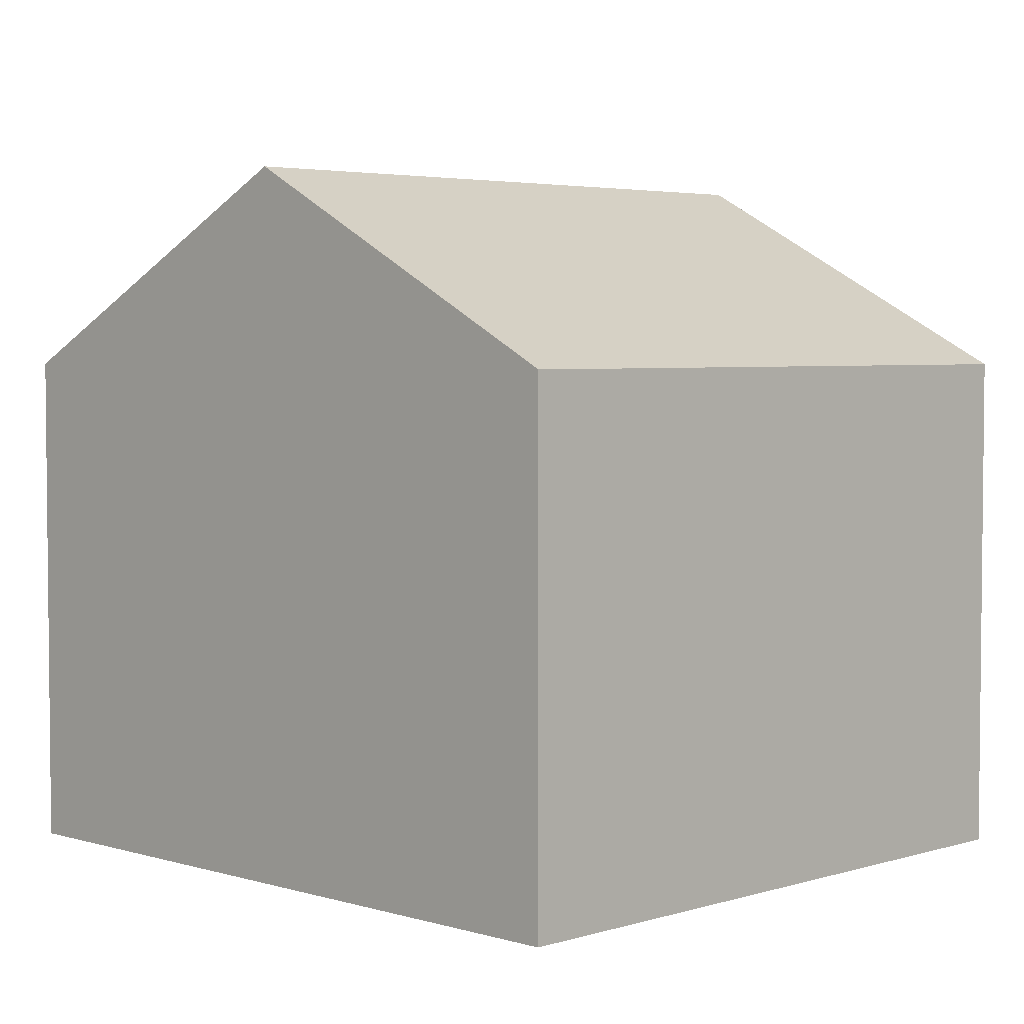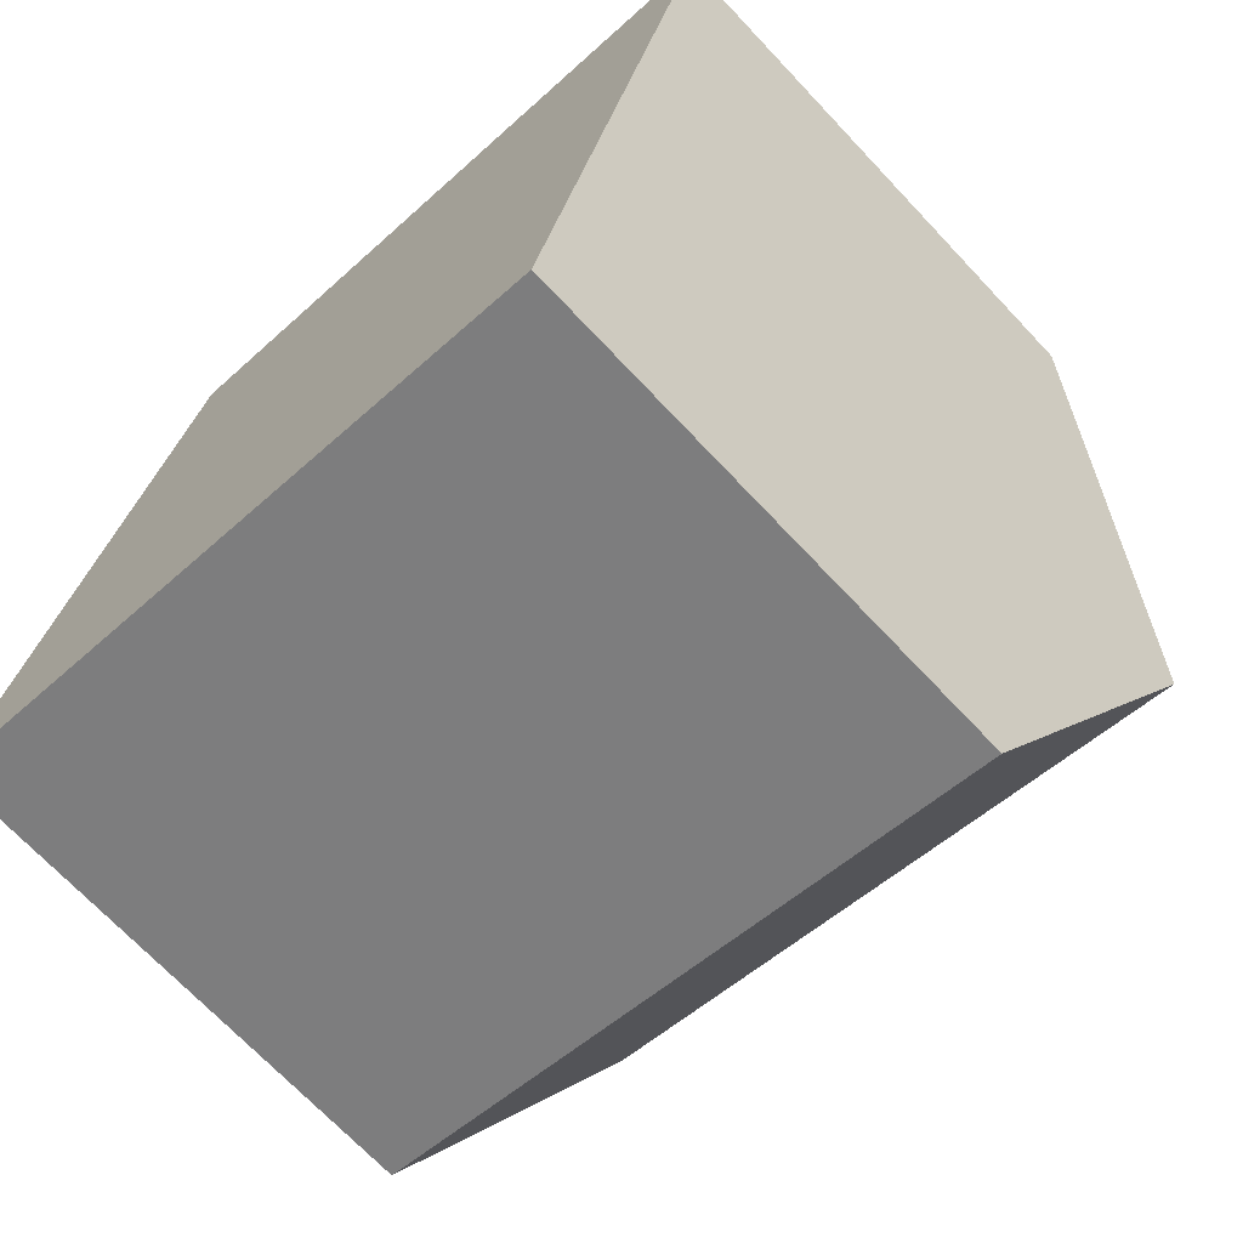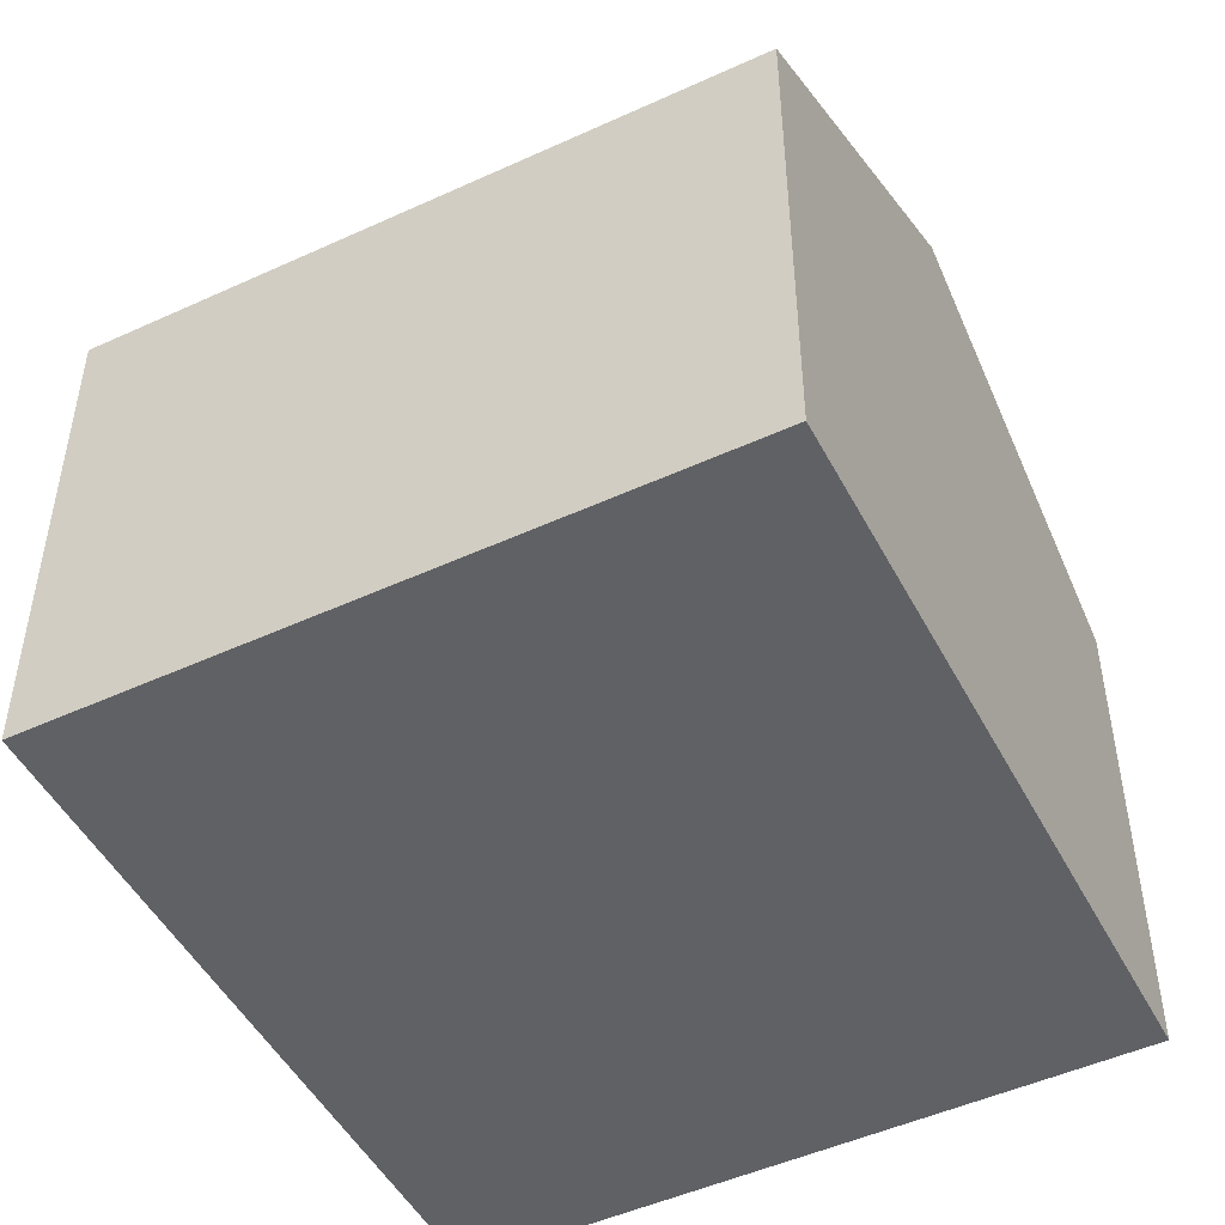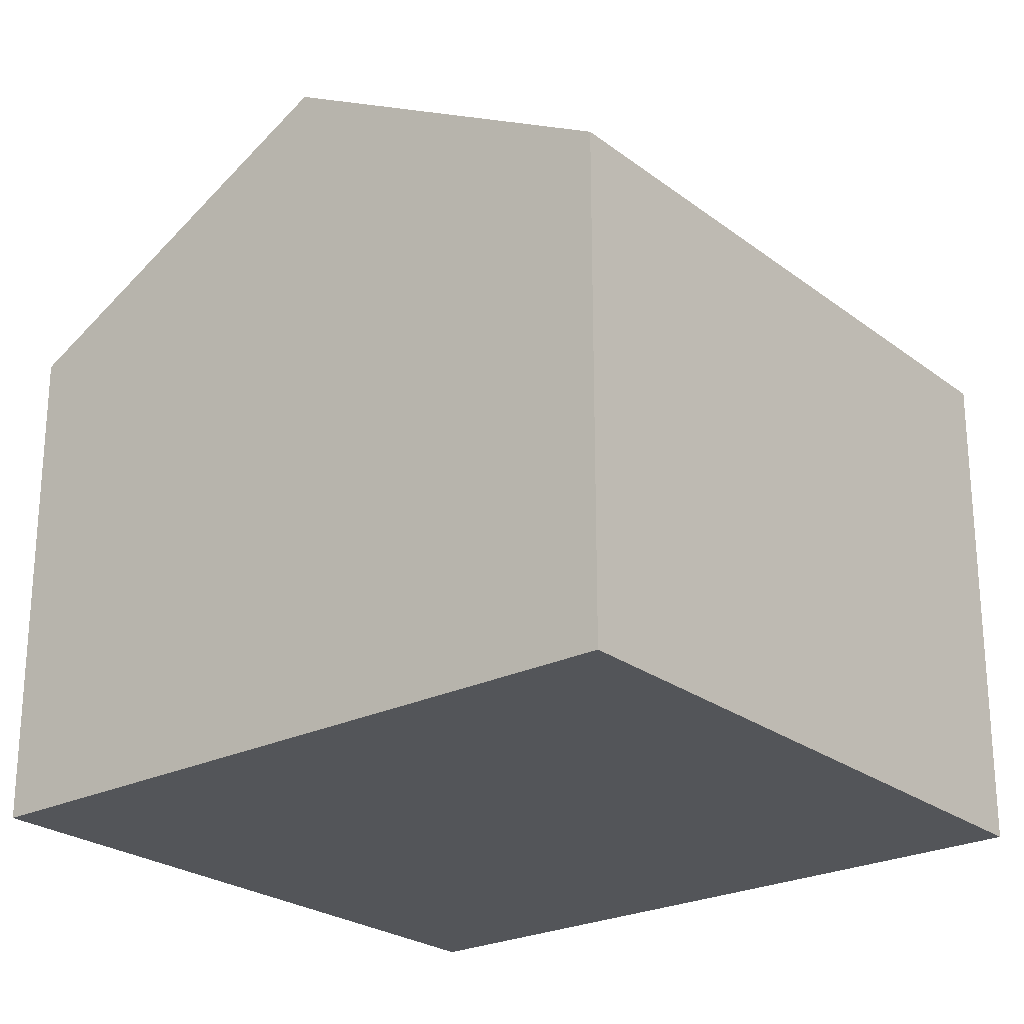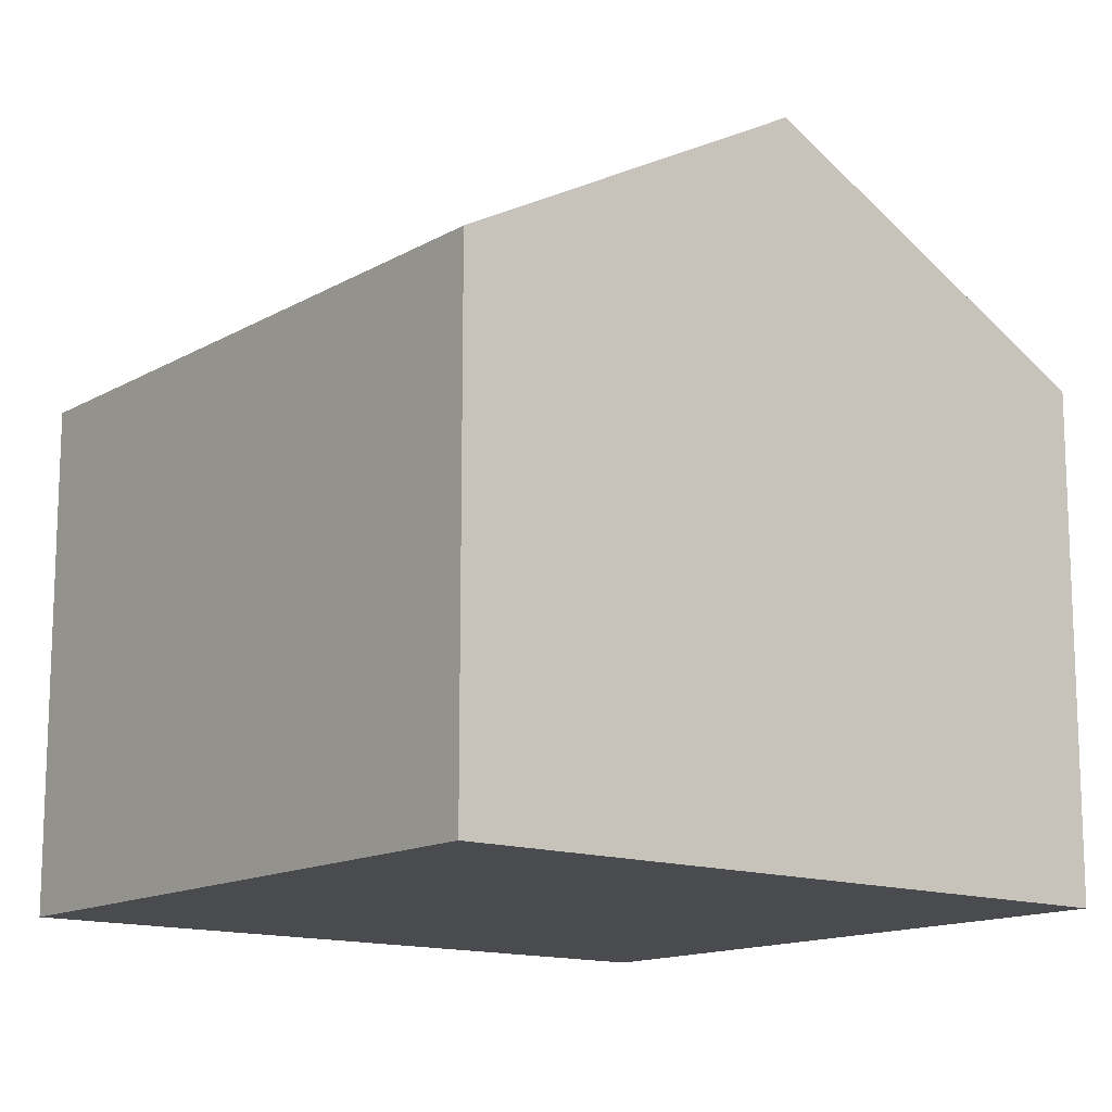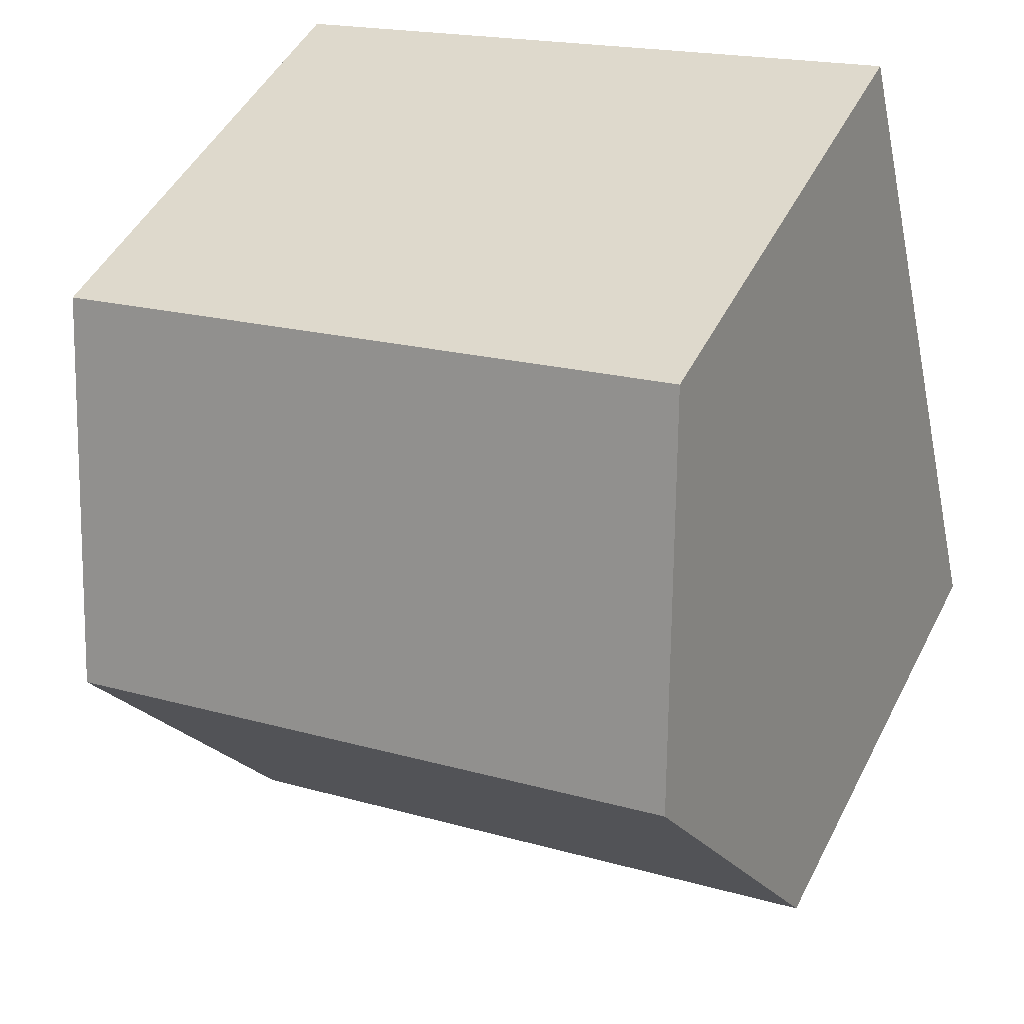
<metadata>
{"format":"obj","ext":"obj","renderer":"f3d","projection":"perspective","resolution":1024,"background":"white","views":[{"elev":3.9,"azim":-31.6,"up":"+Y"},{"elev":-70.3,"azim":43.3,"up":"+Z"},{"elev":-49.1,"azim":40.7,"up":"+Y"},{"elev":-24.4,"azim":-37.2,"up":"+Y"},{"elev":-13.9,"azim":-114.8,"up":"+Y"},{"elev":47.5,"azim":-154.0,"up":"+Z"}]}
</metadata>
<code>
v  1.164 9.342 4.759
v  1.845 6.776 -0.451
v  0 6.776 4.149e-16
v  8.793 6.776 -2.151
v  9.954 9.342 2.608
v  2.328 6.776 9.517
v  11.12 6.776 7.368
v  8.793 1.317e-16 -2.151
v  1.845 2.762e-17 -0.451
v  0 0 0
v  1.164 -2.914e-16 4.759
v  2.328 -5.827e-16 9.517
v  11.12 -4.512e-16 7.368
v  9.954 -1.597e-16 2.608
g defaultobject
f 1 2 3
f 2 1 4
f 4 1 5
f 6 5 1
f 5 6 7
f 8 2 4
f 2 8 9
f 2 9 3
f 3 9 10
f 10 1 3
f 1 10 6
f 6 10 11
f 6 11 12
f 12 7 6
f 7 12 13
f 5 8 4
f 8 5 7
f 8 7 14
f 14 7 13
f 11 13 12
f 13 11 14
f 14 11 10
f 14 10 9
f 14 9 8

</code>
